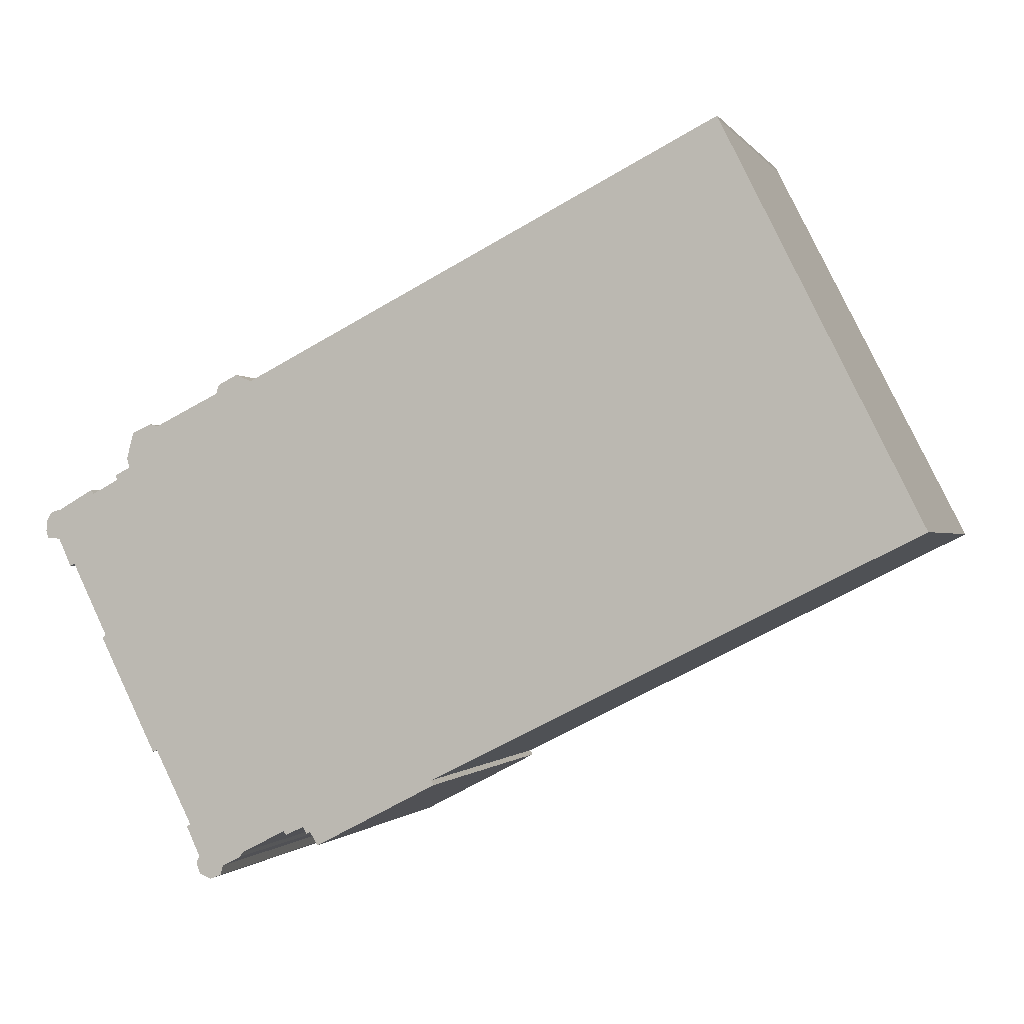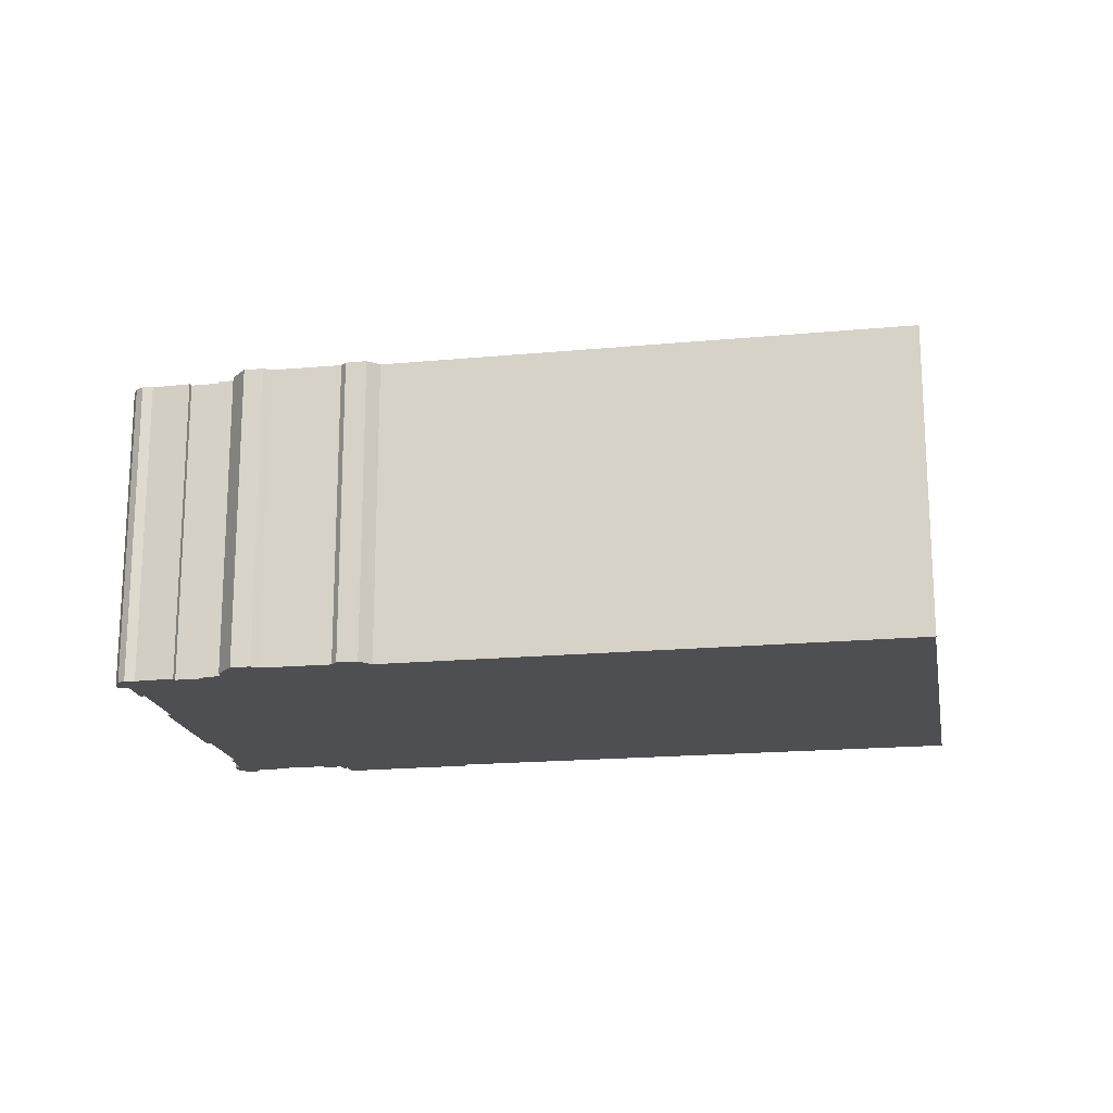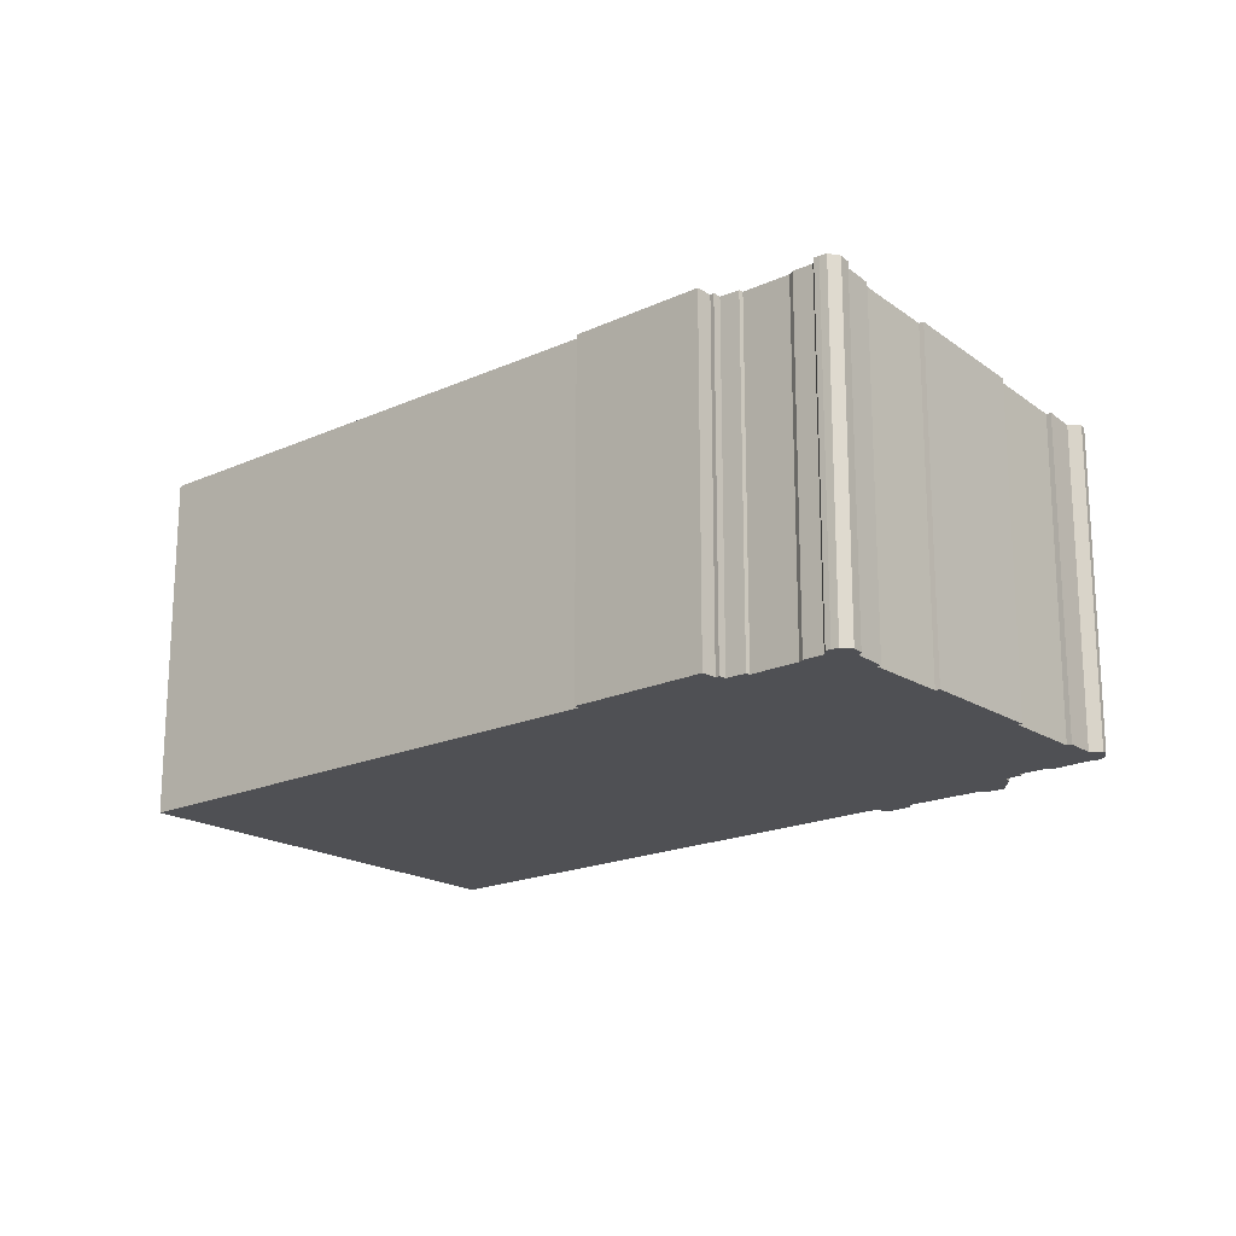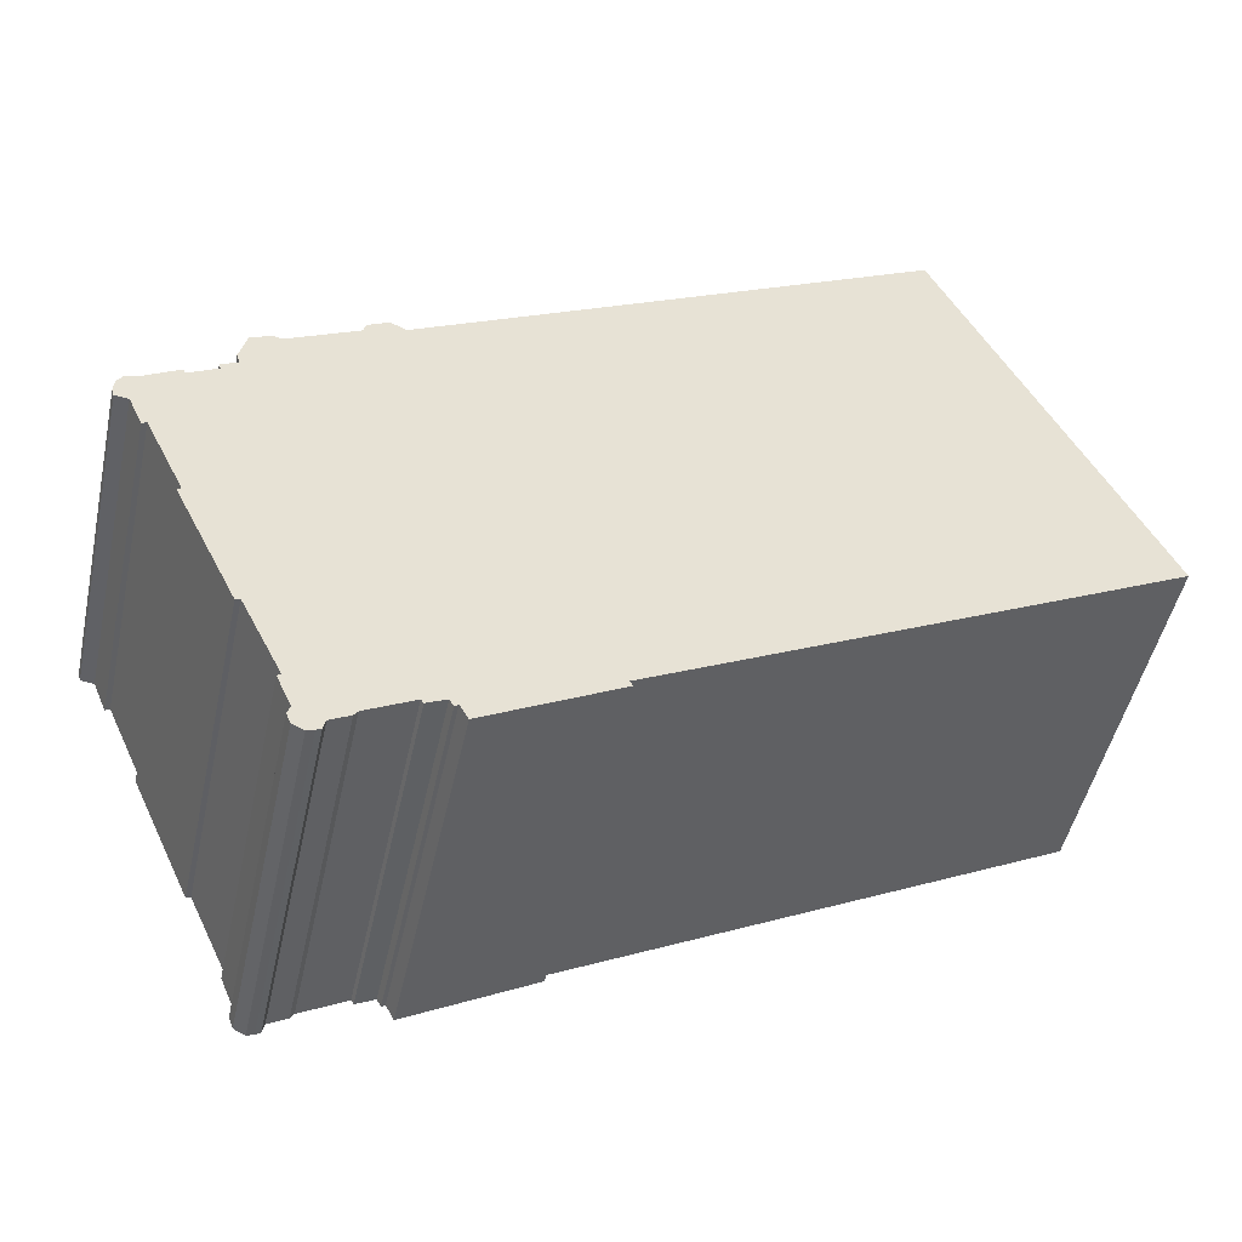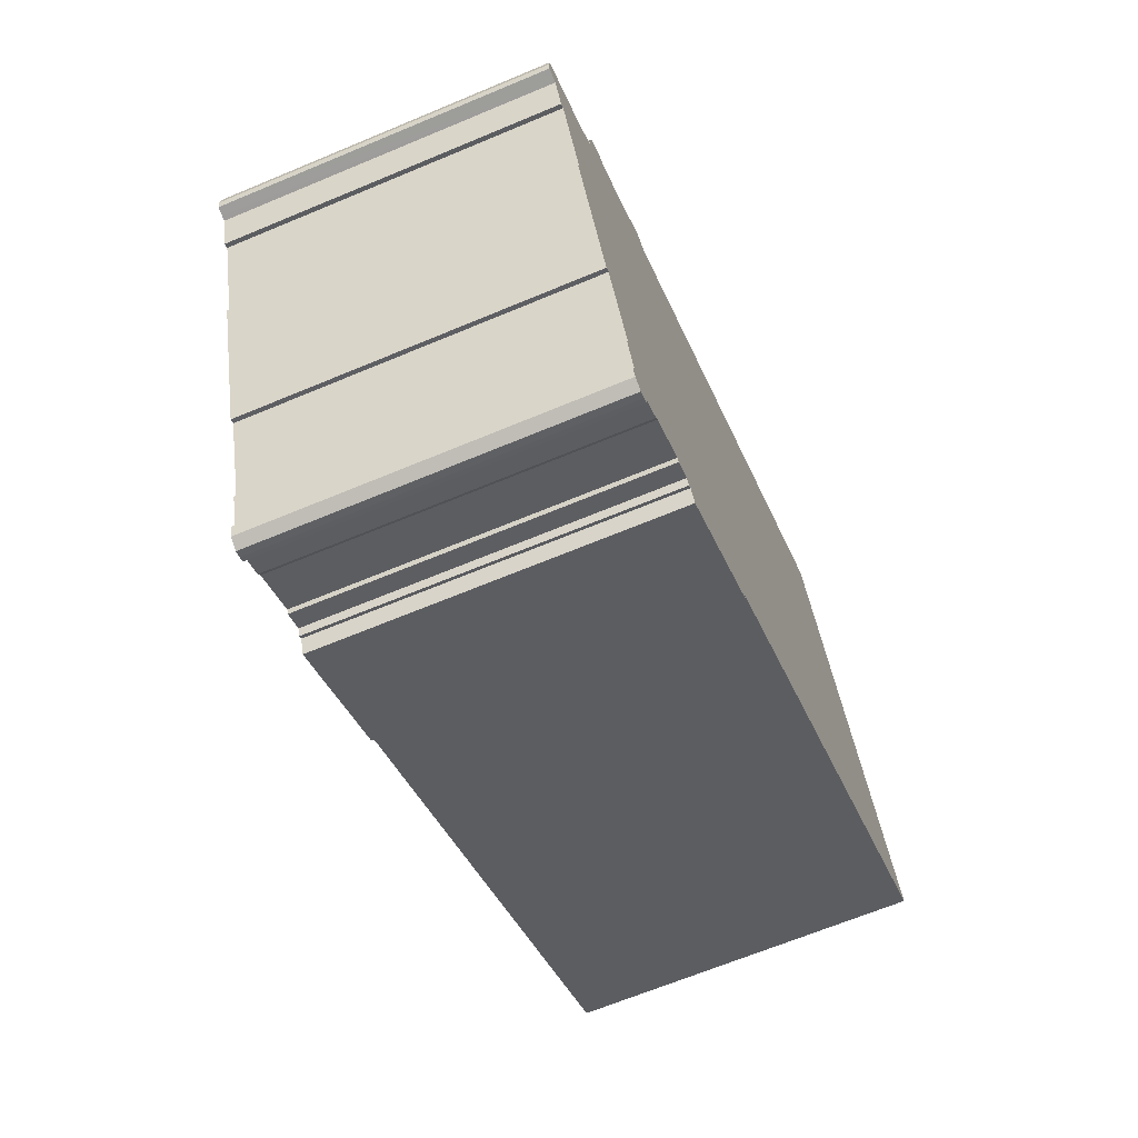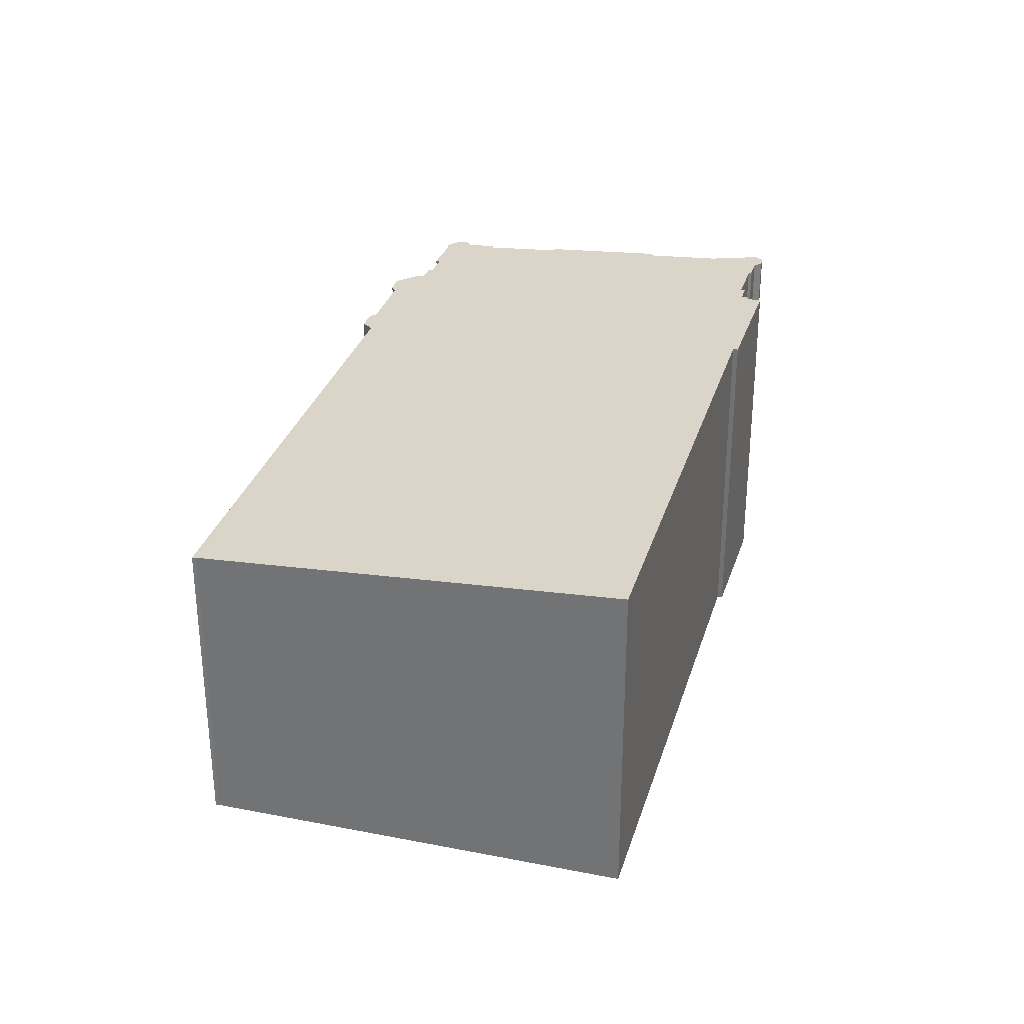
<metadata>
{"format":"obj","ext":"obj","renderer":"f3d","projection":"perspective","resolution":1024,"background":"white","views":[{"elev":-0.9,"azim":17.0,"up":"+Z"},{"elev":-18.2,"azim":-16.4,"up":"+Y"},{"elev":-19.1,"azim":-166.4,"up":"+Y"},{"elev":-48.6,"azim":-12.3,"up":"+Z"},{"elev":-66.1,"azim":-67.2,"up":"+Z"},{"elev":31.2,"azim":79.1,"up":"+Y"}]}
</metadata>
<code>
v  27.77 12.26 15.19
v  8.969 12.25 5.891
v  27.71 12.25 15.34
v  35.41 13.39 -0.117
v  7.603 12.22 5.769
v  7.496 12.24 5.427
v  4.947 12.23 4.18
v  3.879 12.22 3.935
v  3.601 12.27 2.902
v  3.706 12.29 2.541
v  3.098 12.29 2.225
v  3.161 12.31 2.042
v  2.119 12.31 1.496
v  0.637 12.3 0.868
v  0.24 12.3 0.768
v  0.037 12.31 0.437
v  0 12.33 7.552e-16
v  0.08 12.35 -0.271
v  0.404 12.36 -0.299
v  0.585 12.37 -0.314
v  1.268 12.45 -1.327
v  1.089 12.45 -1.422
v  2.018 12.3 1.65
v  4.608 12.22 4.258
v  8.358 12.22 6.148
v  30.22 13.39 -2.72
v  2.676 12.66 -4.199
v  16.5 13.38 -9.603
v  2.54 12.66 -4.31
v  4.947 12.99 -8.746
v  6.409 13.21 -11.64
v  16.62 13.4 -9.779
v  11.22 13.35 -11.59
v  11.51 13.36 -11.75
v  11.83 13.4 -12.28
v  6.269 13.21 -11.73
v  10.41 13.33 -11.78
v  10.5 13.34 -11.91
v  6.8 13.29 -12.88
v  8.688 13.33 -12.66
v  8.55 13.34 -12.85
v  7.824 13.34 -13.22
v  6.743 13.3 -13.02
v  6.681 13.3 -13.17
v  6.842 13.33 -13.57
v  7.734 13.36 -13.58
v  7.071 13.35 -13.68
v  7.542 13.36 -13.66
v  7.274 13.36 -13.77
v  11.37 13.37 -11.85
v  4.776 12.99 -8.816
v  11.83 7.518e-16 -12.28
v  16.62 5.988e-16 -9.779
v  11.37 7.254e-16 -11.85
v  11.51 7.193e-16 -11.75
v  11.22 7.094e-16 -11.59
v  10.5 7.293e-16 -11.91
v  8.688 7.75e-16 -12.66
v  10.41 7.21e-16 -11.78
v  8.55 7.868e-16 -12.85
v  7.824 8.092e-16 -13.22
v  7.734 8.315e-16 -13.58
v  7.542 8.367e-16 -13.66
v  1.268 8.126e-17 -1.327
v  1.089 8.707e-17 -1.422
v  35.41 7.164e-18 -0.117
v  16.5 5.88e-16 -9.603
v  30.22 1.666e-16 -2.72
v  7.274 8.429e-16 -13.77
v  6.842 8.31e-16 -13.57
v  7.071 8.374e-16 -13.68
v  6.8 7.886e-16 -12.88
v  6.269 7.184e-16 -11.73
v  6.409 7.129e-16 -11.64
v  4.947 5.355e-16 -8.746
v  4.776 5.398e-16 -8.816
v  2.54 2.639e-16 -4.31
v  2.676 2.571e-16 -4.199
v  0.585 1.923e-17 -0.314
v  27.77 -9.304e-16 15.19
v  27.71 -9.395e-16 15.34
v  0.08 1.659e-17 -0.271
v  0.404 1.831e-17 -0.299
v  6.681 8.063e-16 -13.17
v  6.743 7.971e-16 -13.02
v  0 0 0
v  0.037 -2.676e-17 0.437
v  3.161 -1.25e-16 2.042
v  3.098 -1.362e-16 2.225
v  3.706 -1.556e-16 2.541
v  3.601 -1.777e-16 2.902
v  3.879 -2.409e-16 3.935
v  7.496 -3.323e-16 5.427
v  7.603 -3.532e-16 5.769
v  0.24 -4.703e-17 0.768
v  0.637 -5.315e-17 0.868
v  2.018 -1.01e-16 1.65
v  2.119 -9.16e-17 1.496
v  4.608 -2.607e-16 4.258
v  4.947 -2.56e-16 4.18
v  8.358 -3.765e-16 6.148
v  8.969 -3.607e-16 5.891
g defaultobject
f 1 2 3
f 2 1 4
f 2 4 5
f 5 4 6
f 6 4 7
f 7 4 8
f 8 4 9
f 9 4 10
f 10 4 11
f 11 4 12
f 12 4 13
f 13 4 14
f 14 4 15
f 15 4 16
f 16 4 17
f 17 4 18
f 18 4 19
f 19 4 20
f 20 4 21
f 20 21 22
f 14 23 13
f 8 24 7
f 5 25 2
f 26 21 4
f 21 26 27
f 27 26 28
f 27 28 29
f 29 28 30
f 30 28 31
f 31 28 32
f 31 32 33
f 33 32 34
f 34 32 35
f 33 36 31
f 36 33 37
f 37 33 38
f 37 39 36
f 39 37 40
f 39 40 41
f 39 41 42
f 39 42 43
f 43 42 44
f 44 42 45
f 45 42 46
f 45 46 47
f 47 46 48
f 47 48 49
f 50 33 34
f 51 29 30
f 32 52 35
f 52 32 53
f 34 54 50
f 54 34 55
f 56 38 33
f 38 56 57
f 37 58 40
f 58 37 59
f 40 60 41
f 60 40 58
f 60 42 41
f 42 60 61
f 62 48 46
f 48 62 63
f 64 22 21
f 22 64 65
f 66 26 4
f 26 66 28
f 28 66 67
f 67 66 68
f 52 34 35
f 34 52 55
f 54 33 50
f 33 54 56
f 57 37 38
f 37 57 59
f 69 47 49
f 47 69 45
f 45 69 70
f 70 69 71
f 72 36 39
f 36 72 73
f 74 30 31
f 30 74 75
f 76 29 51
f 29 76 77
f 78 21 27
f 21 78 64
f 65 20 22
f 20 65 79
f 42 62 46
f 62 42 61
f 3 80 1
f 80 3 81
f 63 49 48
f 49 63 69
f 75 51 30
f 51 75 76
f 79 19 20
f 19 79 18
f 18 79 82
f 82 79 83
f 70 44 45
f 44 70 84
f 84 43 44
f 43 84 39
f 39 84 72
f 72 84 85
f 82 17 18
f 17 82 86
f 86 16 17
f 16 86 87
f 88 11 12
f 11 88 89
f 90 9 10
f 9 90 91
f 91 8 9
f 8 91 92
f 93 5 6
f 5 93 94
f 73 31 36
f 31 73 74
f 77 27 29
f 27 77 78
f 87 15 16
f 15 87 95
f 96 23 14
f 23 96 97
f 98 12 13
f 12 98 88
f 89 10 11
f 10 89 90
f 8 99 24
f 99 8 92
f 7 93 6
f 93 7 100
f 94 25 5
f 25 94 101
f 102 3 2
f 3 102 81
f 15 96 14
f 96 15 95
f 24 100 7
f 100 24 99
f 23 98 13
f 98 23 97
f 25 102 2
f 102 25 101
f 1 66 4
f 66 1 80
f 28 53 32
f 53 28 67
f 102 80 81
f 80 102 66
f 66 102 68
f 68 102 67
f 67 102 101
f 67 101 94
f 67 94 93
f 67 93 100
f 67 100 53
f 53 100 52
f 52 100 99
f 52 99 92
f 52 92 91
f 52 91 90
f 52 90 55
f 55 90 89
f 55 89 88
f 87 79 95
f 79 87 83
f 83 87 86
f 83 86 82
f 65 64 79
f 76 75 77
f 96 98 97
f 98 96 59
f 98 59 57
f 59 96 58
f 58 96 95
f 58 95 64
f 64 95 79
f 58 64 78
f 58 78 60
f 60 78 77
f 60 77 61
f 61 77 75
f 61 75 74
f 61 74 62
f 62 74 73
f 62 73 63
f 63 73 72
f 63 72 69
f 69 72 85
f 69 85 71
f 71 85 84
f 71 84 70
f 98 55 88
f 55 98 56
f 56 98 57
f 54 55 56

</code>
